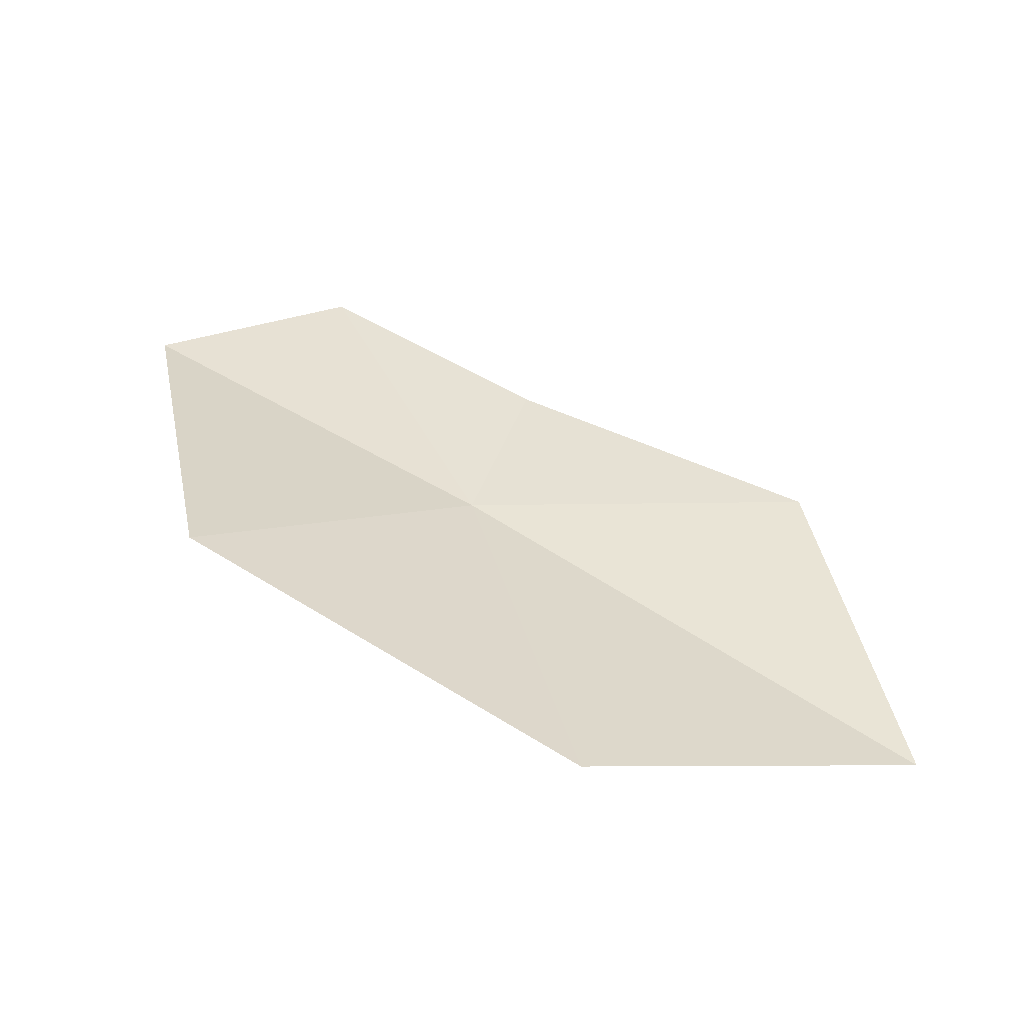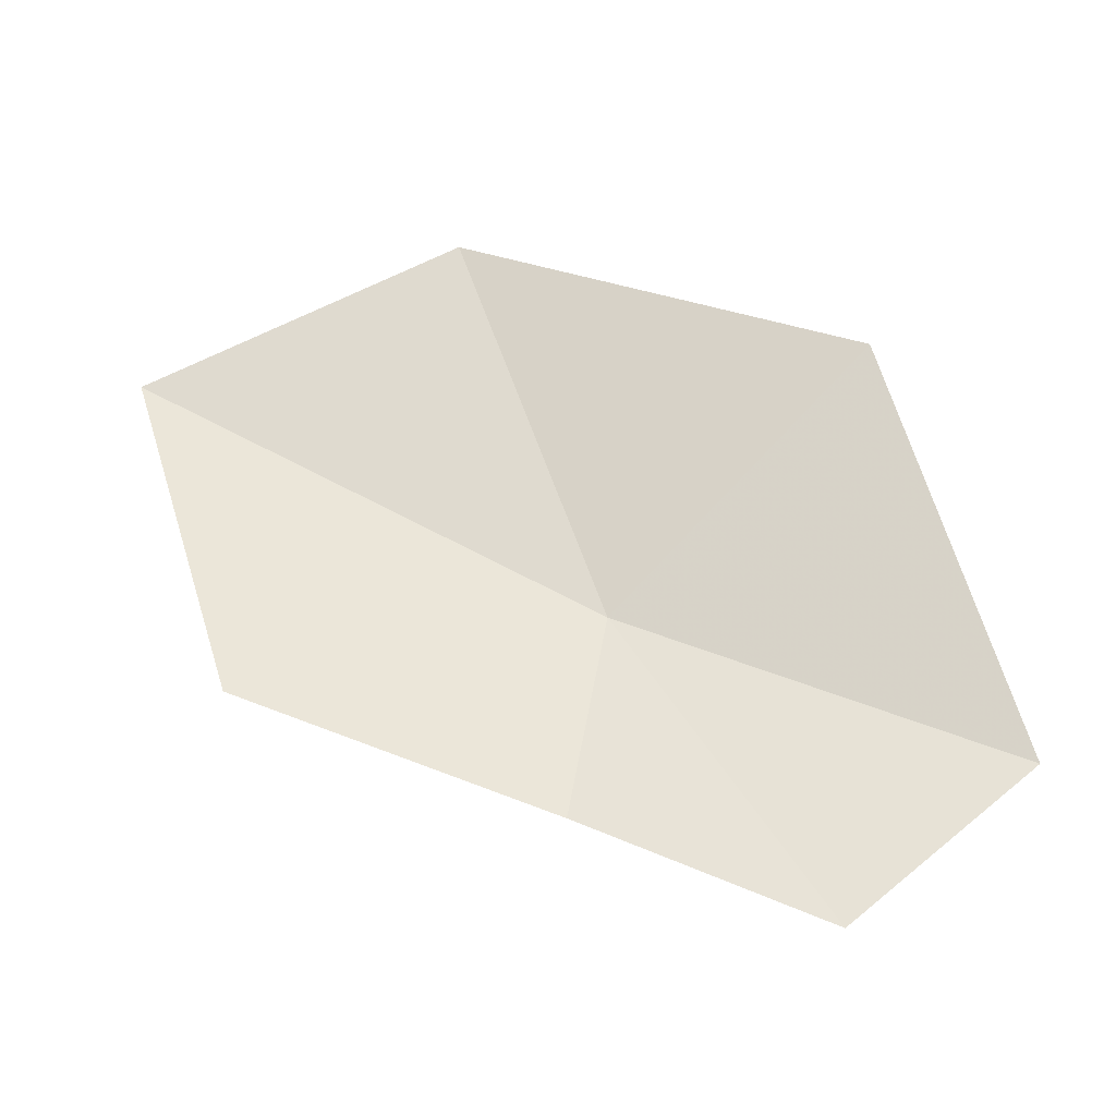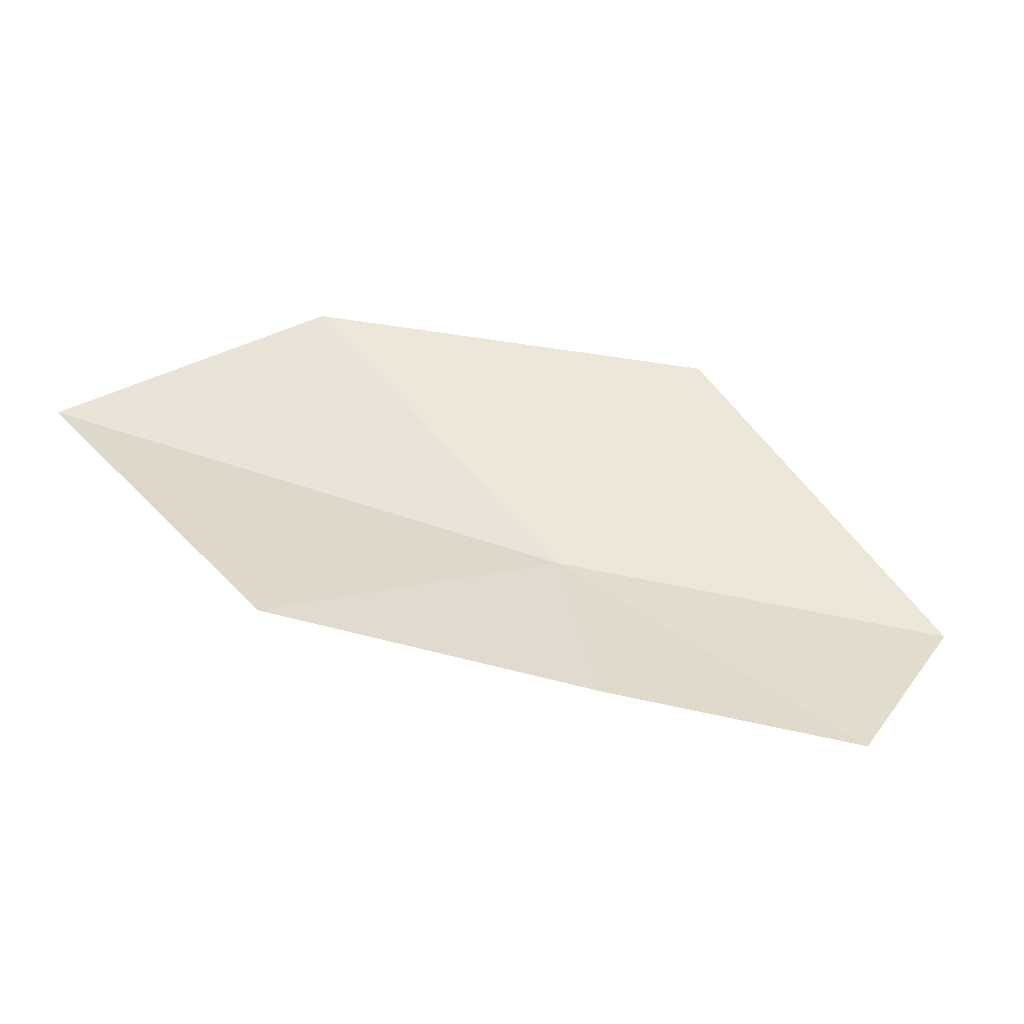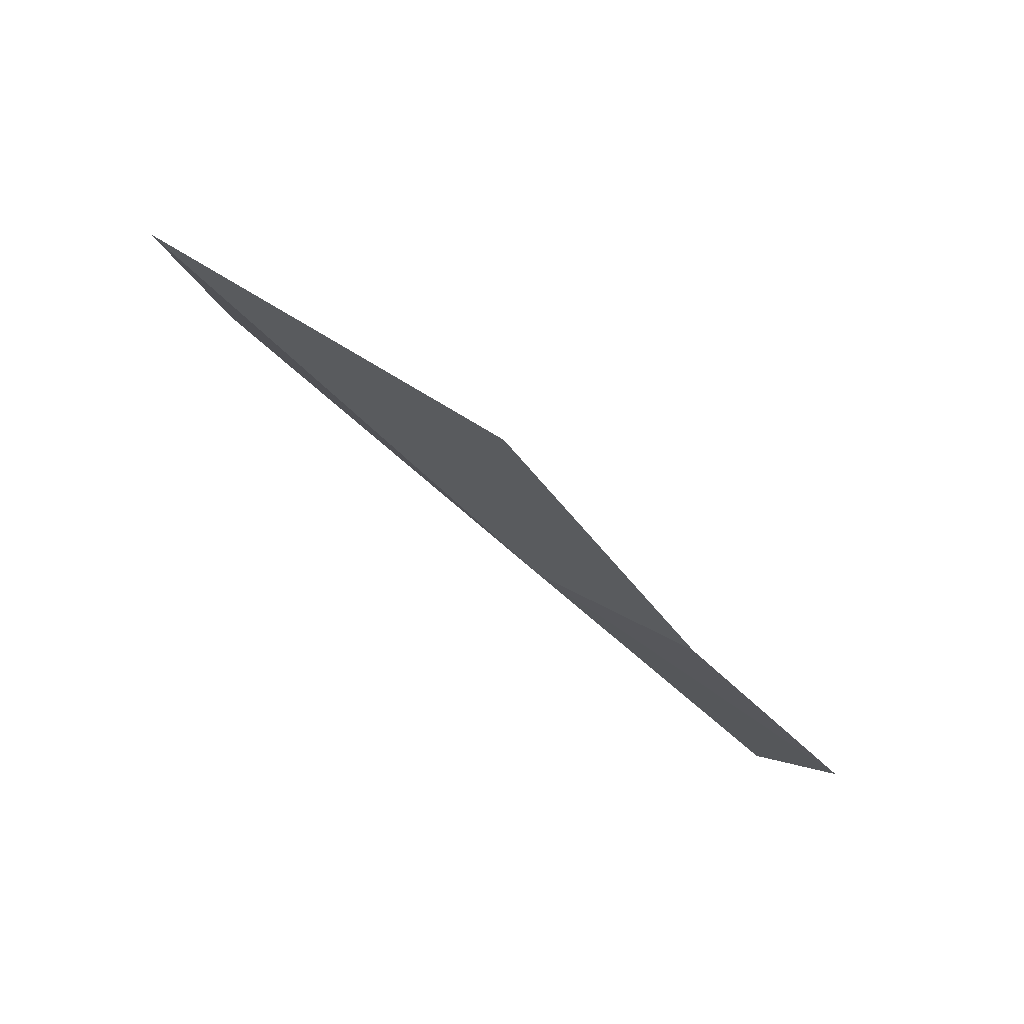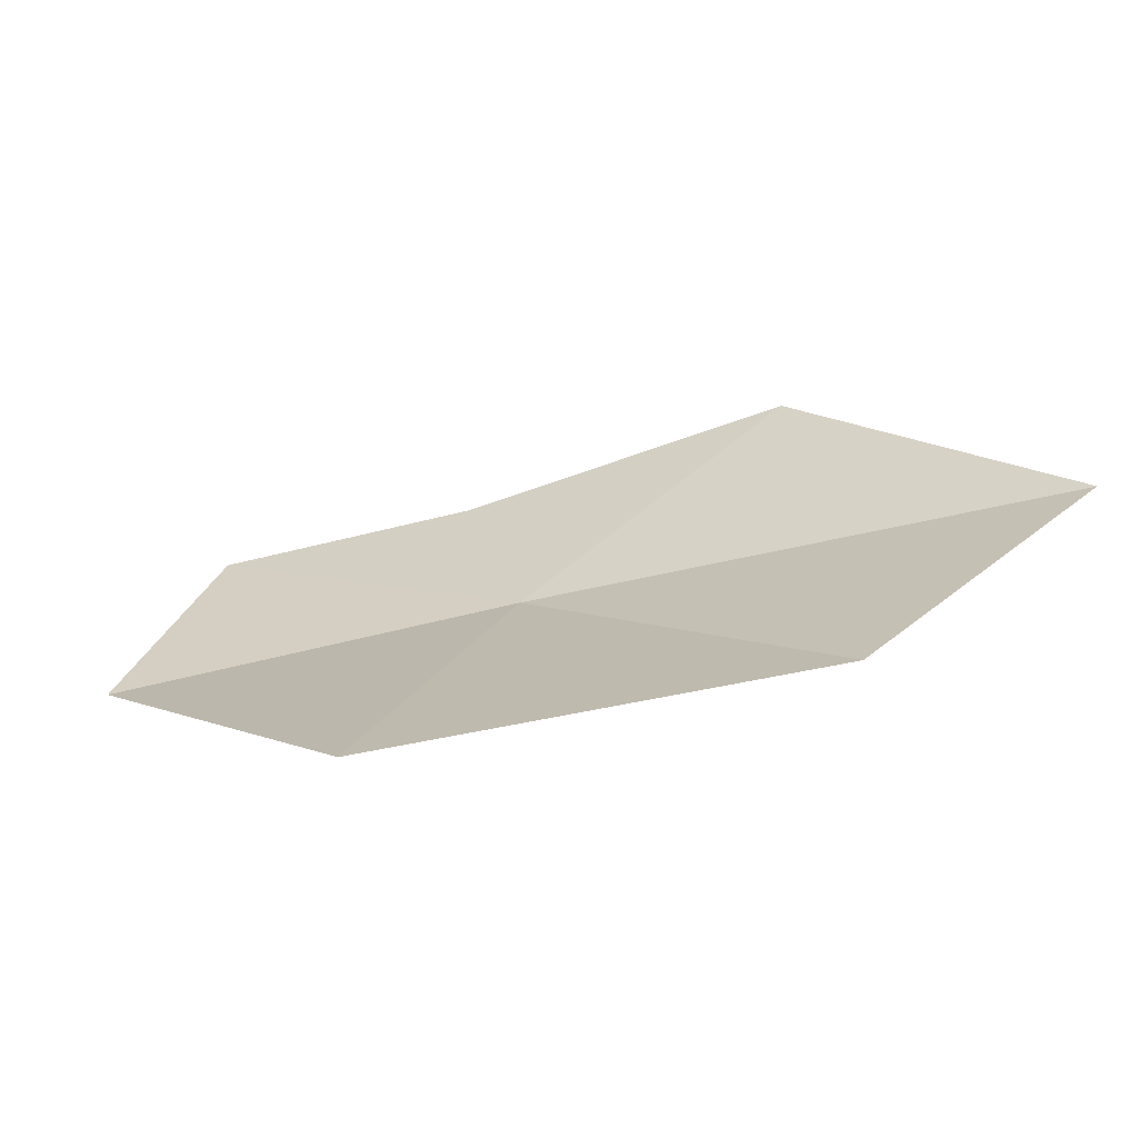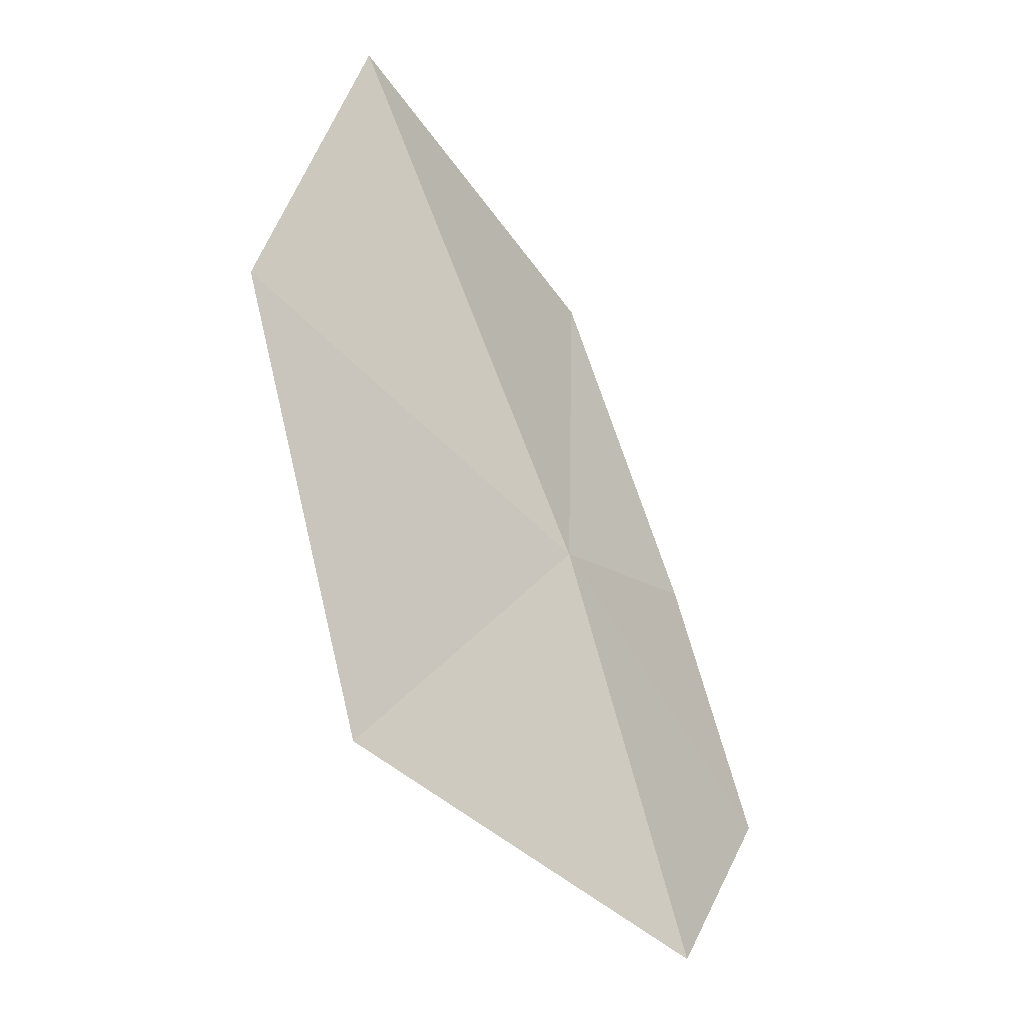
<metadata>
{"format":"obj","ext":"obj","renderer":"f3d","projection":"perspective","resolution":1024,"background":"white","views":[{"elev":74.8,"azim":6.7,"up":"+Y"},{"elev":-70.1,"azim":-179.1,"up":"+Z"},{"elev":-1.4,"azim":152.9,"up":"+Y"},{"elev":-28.3,"azim":104.9,"up":"+Y"},{"elev":64.8,"azim":-33.1,"up":"+Y"},{"elev":56.9,"azim":-95.7,"up":"+Z"}]}
</metadata>
<code>
v -15.32 -31.6 40.19
v -14.6 -31.69 40.07
v -15.24 -31.85 39.85
v -14.37 -31.27 40.7
v -15.72 -31.96 39.63
v -16.09 -31.75 39.84
v -15.03 -31.01 40.82
v -15.84 -31.13 40.44
f 1 3 2
f 1 2 4
f 1 5 3
f 1 6 5
f 1 7 8
f 1 8 6
f 1 4 7

</code>
